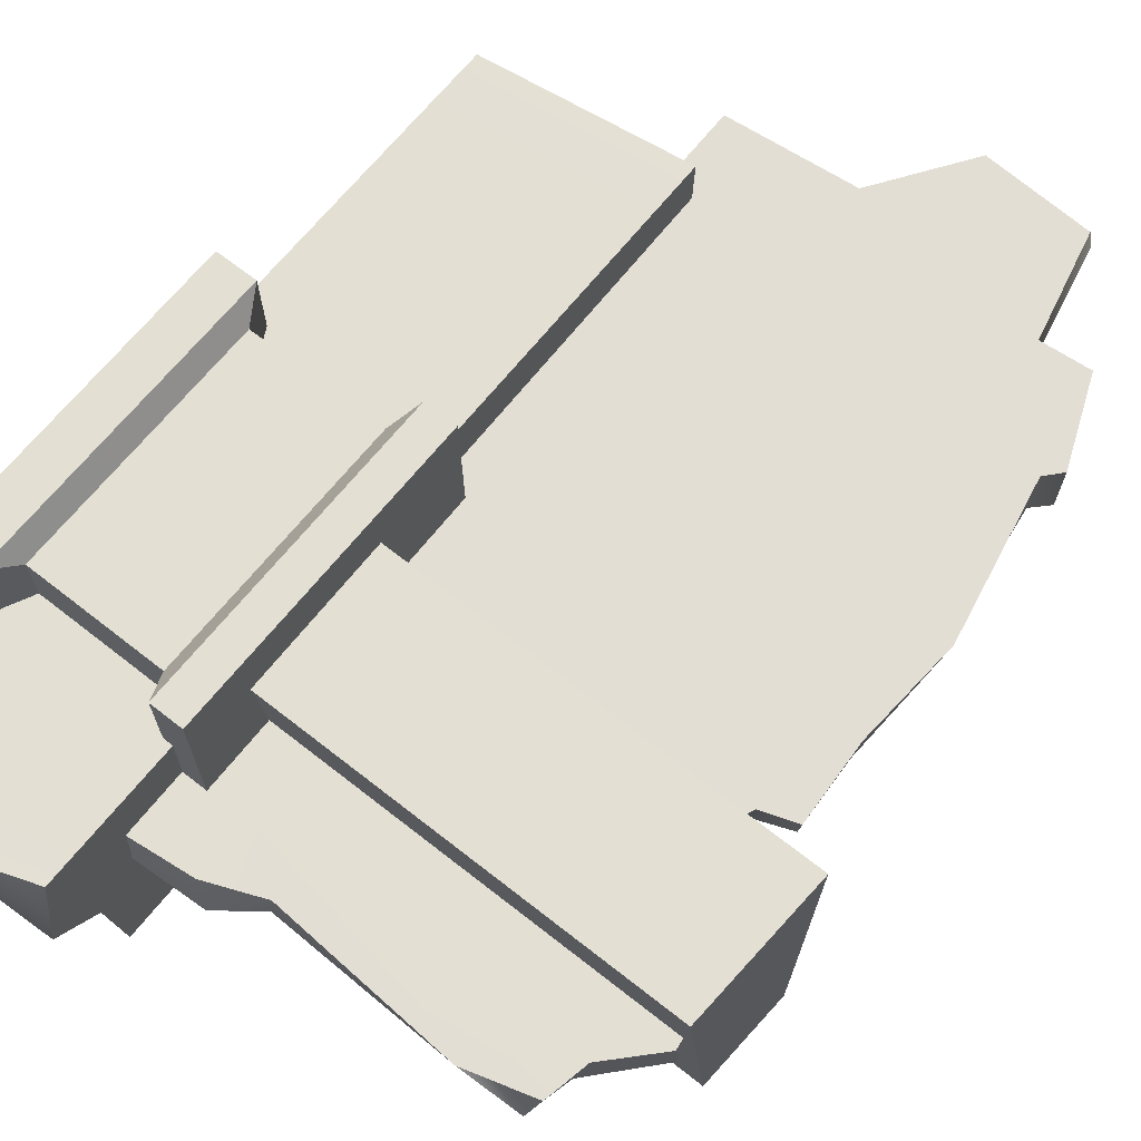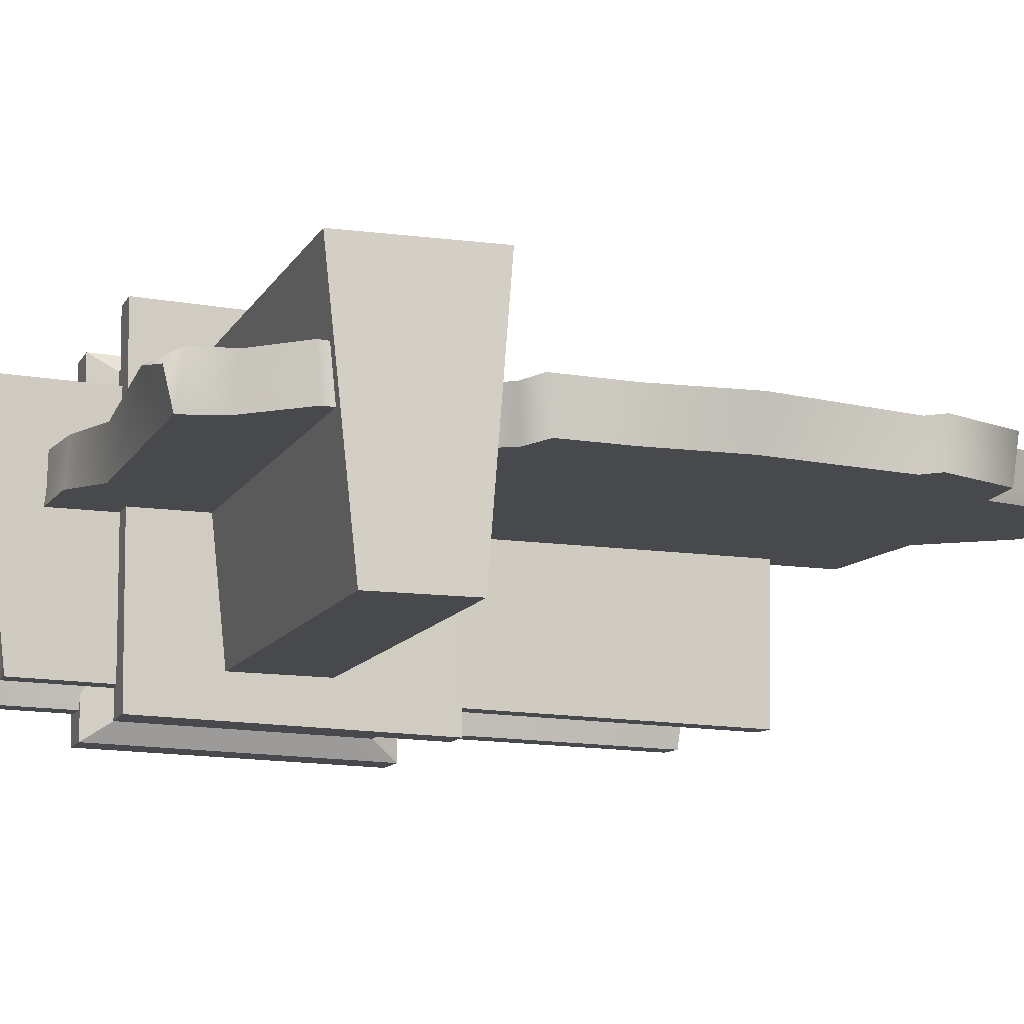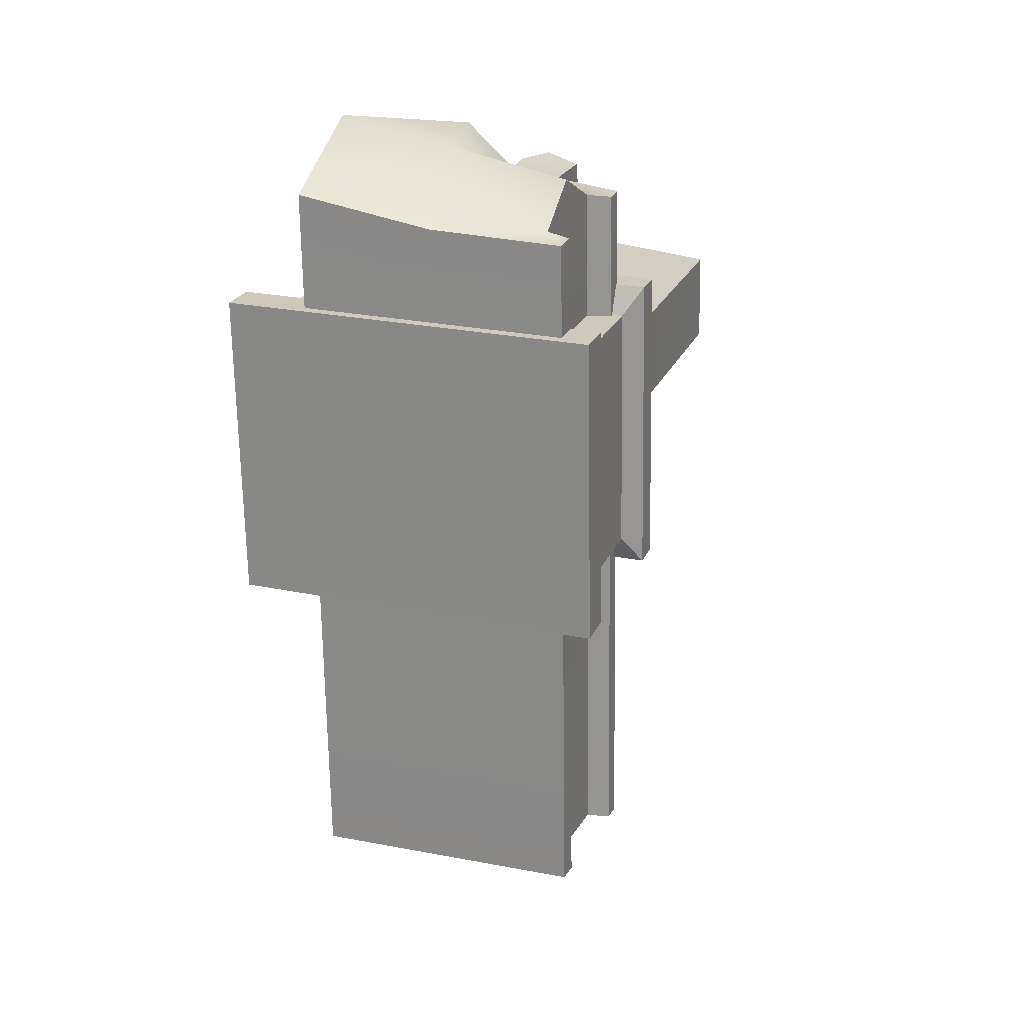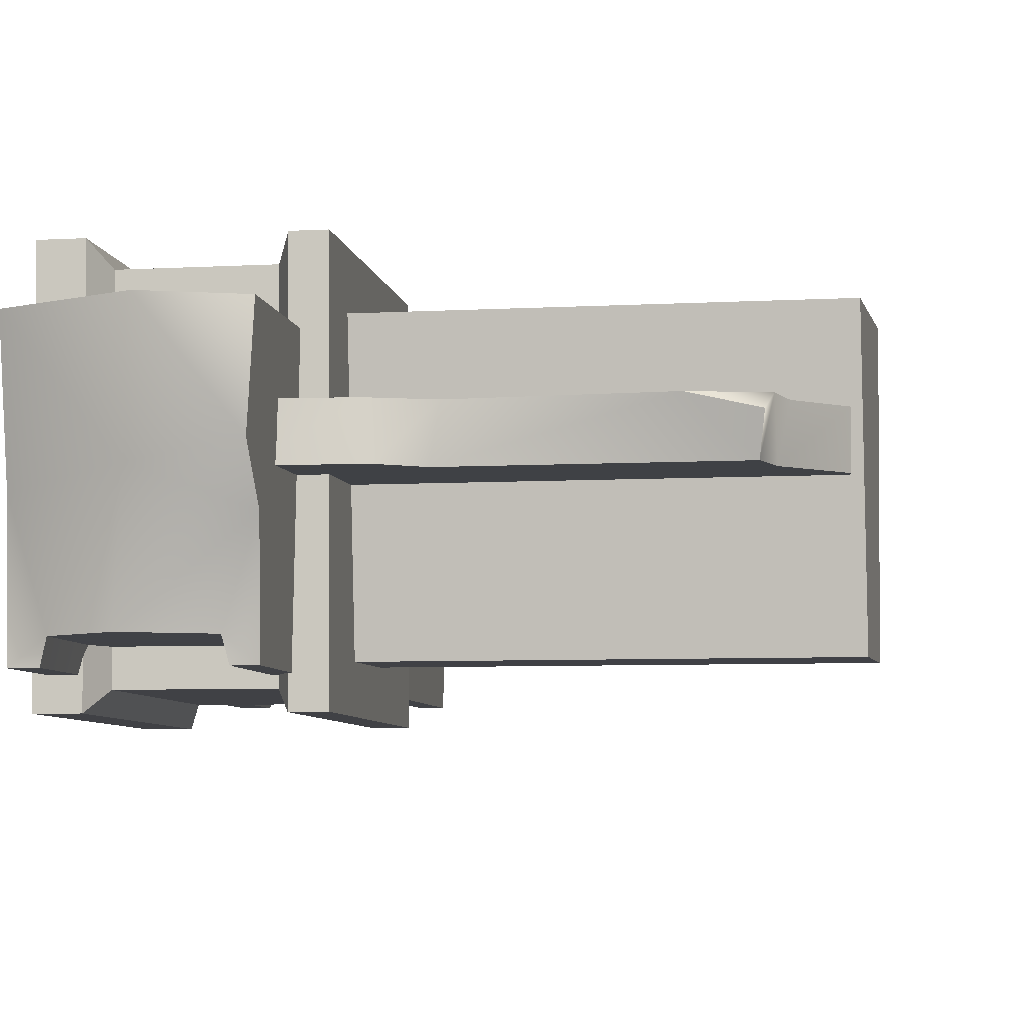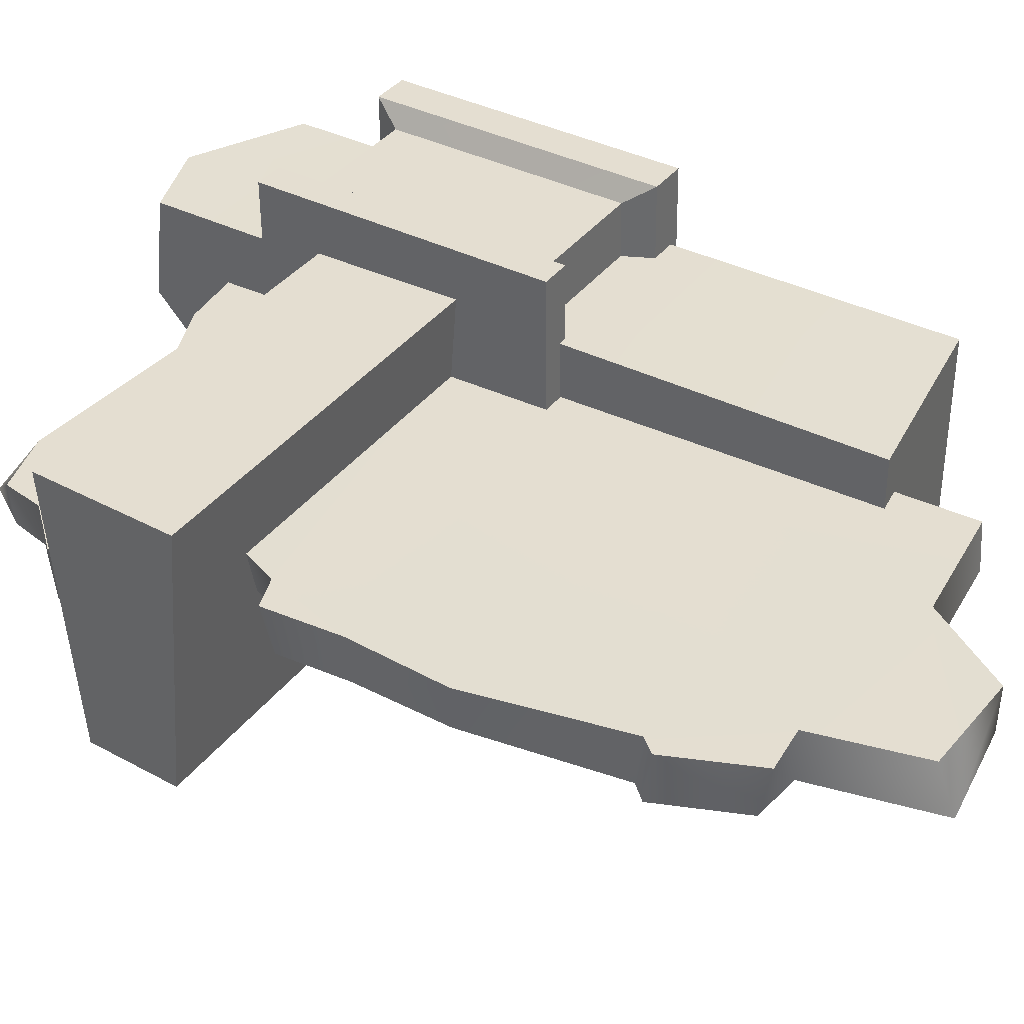
<metadata>
{"format":"obj","ext":"obj","renderer":"f3d","projection":"perspective","resolution":1024,"background":"white","views":[{"elev":67.3,"azim":-140.9,"up":"+Z"},{"elev":-12.1,"azim":-108.9,"up":"+Z"},{"elev":23.2,"azim":108.4,"up":"+Y"},{"elev":-5.5,"azim":-170.0,"up":"+Z"},{"elev":36.4,"azim":-57.5,"up":"+Z"}]}
</metadata>
<code>
g Stage_Dominating_Theater_Boss_P2_Fragment05
v 0.3275 0.7466 0.4229
v 0.325 0.7351 -0.4047
v 0.6588 0.7393 -0.4057
v 0.6612 0.7508 0.4219
v 0.3328 0.1157 -0.4184
v 0.3352 0.1272 0.4092
v 0.6689 0.1314 0.4082
v 0.6665 0.1199 -0.4194
v 0.325 0.7351 -0.4047
v 0.3328 0.1157 -0.4184
v 0.6665 0.1199 -0.4194
v 0.6588 0.7393 -0.4057
v 0.2101 0.8171 0.4738
v 0.2075 0.8046 -0.4515
v 0.2883 0.8056 -0.4517
v 0.2909 0.8181 0.4736
v 0.795 0.812 -0.4532
v 0.7976 0.8245 0.4721
v 0.6964 0.8232 0.4724
v 0.6938 0.8107 -0.4529
v 0.217 0.04231 -0.4686
v 0.2197 0.05479 0.4567
v 0.3004 0.05584 0.4564
v 0.2978 0.04327 -0.4689
v 0.8071 0.06221 0.455
v 0.8046 0.04964 -0.4704
v 0.7033 0.04844 -0.4701
v 0.7059 0.06092 0.4552
v 0.2075 0.8046 -0.4515
v 0.217 0.04231 -0.4686
v 0.2978 0.04327 -0.4689
v 0.2883 0.8056 -0.4517
v 0.8046 0.04964 -0.4704
v 0.795 0.812 -0.4532
v 0.6938 0.8107 -0.4529
v 0.7033 0.04844 -0.4701
v 0.2101 0.8171 0.4738
v 0.2197 0.05479 0.4567
v 0.217 0.04231 -0.4686
v 0.2075 0.8046 -0.4515
v 0.325 0.7351 -0.4047
v 0.3275 0.7466 0.4229
v 0.2909 0.8181 0.4736
v 0.2883 0.8056 -0.4517
v 0.3352 0.1272 0.4092
v 0.3328 0.1157 -0.4184
v 0.2978 0.04327 -0.4689
v 0.3004 0.05584 0.4564
v 0.3328 0.1157 -0.4184
v 0.325 0.7351 -0.4047
v 0.2883 0.8056 -0.4517
v 0.2978 0.04327 -0.4689
v 0.6612 0.7508 0.4219
v 0.6588 0.7393 -0.4057
v 0.6938 0.8107 -0.4529
v 0.6964 0.8232 0.4724
v 0.6588 0.7393 -0.4057
v 0.6665 0.1199 -0.4194
v 0.7033 0.04844 -0.4701
v 0.6938 0.8107 -0.4529
v 0.6665 0.1199 -0.4194
v 0.6689 0.1314 0.4082
v 0.7059 0.06092 0.4552
v 0.7033 0.04844 -0.4701
v 0.8046 0.04964 -0.4704
v 0.8071 0.06221 0.455
v 0.7976 0.8245 0.4721
v 0.795 0.812 -0.4532
v 0.3352 0.1272 0.4092
v 0.3275 0.7466 0.4229
v 0.6612 0.7508 0.4219
v 0.6689 0.1314 0.4082
v 0.2197 0.05479 0.4567
v 0.2101 0.8171 0.4738
v 0.2909 0.8181 0.4736
v 0.3004 0.05584 0.4564
v 0.7976 0.8245 0.4721
v 0.8071 0.06221 0.455
v 0.7059 0.06092 0.4552
v 0.6964 0.8232 0.4724
v 0.3275 0.7466 0.4229
v 0.3352 0.1272 0.4092
v 0.3004 0.05584 0.4564
v 0.2909 0.8181 0.4736
v 0.6689 0.1314 0.4082
v 0.6612 0.7508 0.4219
v 0.6964 0.8232 0.4724
v 0.7059 0.06092 0.4552
v 0.6886 0.733 -0.3218
v 0.5294 1.132 -0.3138
v 0.3502 1.051 -0.3147
v 0.3543 0.7288 -0.3208
v 0.6847 1.044 -0.3159
v 0.2779 1.048 -0.3723
v 0.2819 0.7263 -0.3784
v 0.3385 0.727 -0.3786
v 0.3345 1.047 -0.3726
v 0.2619 1.159 0.2899
v 0.2672 0.7407 0.2819
v 0.2713 1.082 -0.09381
v 0.2673 1.192 0.02911
v 0.2779 1.048 -0.3723
v 0.2819 0.7263 -0.3784
v 0.6886 0.733 -0.3218
v 0.704 0.7316 -0.3797
v 0.7002 1.037 -0.3739
v 0.6847 1.044 -0.3159
v 0.7002 1.037 -0.3739
v 0.704 0.7316 -0.3797
v 0.7684 0.7324 -0.3799
v 0.7646 1.035 -0.3741
v 0.3345 1.047 -0.3726
v 0.3385 0.727 -0.3786
v 0.3543 0.7288 -0.3208
v 0.3502 1.051 -0.3147
v 0.7655 1.047 -0.04665
v 0.7646 1.035 -0.3741
v 0.7684 0.7324 -0.3799
v 0.7702 0.7471 0.2805
v 0.7702 0.7471 0.2805
v 0.6886 0.733 -0.3218
v 0.3543 0.7288 -0.3208
v 0.2672 0.7407 0.2819
v 0.3385 0.727 -0.3786
v 0.2819 0.7263 -0.3784
v 0.6886 0.733 -0.3218
v 0.7702 0.7471 0.2805
v 0.7684 0.7324 -0.3799
v 0.704 0.7316 -0.3797
v 0.7702 0.7471 0.2805
v 0.4707 1.235 0.2906
v 0.7657 1.104 0.2873
v 0.2619 1.159 0.2899
v 0.2672 0.7407 0.2819
v 0.2673 1.192 0.02911
v 0.4707 1.235 0.2906
v 0.2619 1.159 0.2899
v 0.5 1.184 -0.01154
v 0.2713 1.082 -0.09381
v 0.5294 1.132 -0.3138
v 0.3502 1.051 -0.3147
v 0.2779 1.048 -0.3723
v 0.3345 1.047 -0.3726
v 0.6847 1.044 -0.3159
v 0.7657 1.104 0.2873
v 0.7655 1.047 -0.04665
v 0.7646 1.035 -0.3741
v 0.7002 1.037 -0.3739
v 0.7702 0.7471 0.2805
v 0.7657 1.104 0.2873
v 0.7655 1.047 -0.04665
v 0.3459 0.1395 -0.3898
v 0.2892 0.1388 -0.3896
v 0.3003 -0.7438 -0.4064
v 0.3569 -0.7354 -0.4064
v 0.2892 0.1388 -0.3896
v 0.2746 0.1525 0.2707
v 0.2858 -0.7486 0.2536
v 0.3003 -0.7438 -0.4064
v 0.7114 0.1441 -0.3908
v 0.7217 -0.6814 -0.4065
v 0.786 -0.6719 -0.4066
v 0.7758 0.1449 -0.391
v 0.3459 0.1395 -0.3898
v 0.3569 -0.7354 -0.4064
v 0.3726 -0.7333 -0.3486
v 0.3616 0.1406 -0.332
v 0.2746 0.1525 0.2707
v 0.3616 0.1406 -0.332
v 0.6959 0.1448 -0.333
v 0.7776 0.1589 0.2693
v 0.3616 0.1406 -0.332
v 0.2746 0.1525 0.2707
v 0.2892 0.1388 -0.3896
v 0.3459 0.1395 -0.3898
v 0.7776 0.1589 0.2693
v 0.6959 0.1448 -0.333
v 0.7114 0.1441 -0.3908
v 0.7758 0.1449 -0.391
v 0.3616 0.1406 -0.332
v 0.3726 -0.7333 -0.3486
v 0.7063 -0.6839 -0.3488
v 0.6959 0.1448 -0.333
v 0.7217 -0.6814 -0.4065
v 0.7114 0.1441 -0.3908
v 0.6959 0.1448 -0.333
v 0.7063 -0.6839 -0.3488
v 0.7776 0.1589 0.2693
v 0.7758 0.1449 -0.391
v 0.786 -0.6719 -0.4066
v 0.788 -0.6742 0.2535
v 0.2746 0.1525 0.2707
v 0.7776 0.1589 0.2693
v 0.788 -0.6742 0.2535
v 0.2858 -0.7486 0.2536
v 0.2889 0.2873 0.3358
v 0.2842 0.6577 0.337
v 0.2831 0.5831 -0.3482
v 0.2862 0.34 -0.3499
v 0.3379 0.6012 -1.431e-08
v 0.3383 0.6011 0.1263
v 0.3335 0.9804 0.1268
v 0.3332 0.9822 0.0004931
v 0.3383 0.6011 0.1263
v -0.02433 0.8957 0.1277
v 0.1109 0.9527 0.1274
v 0.3335 0.9804 0.1268
v -0.4826 0.9197 0.1291
v -0.6465 0.8697 0.1295
v -0.6674 0.763 0.1295
v -0.7735 0.6488 0.1296
v -0.7661 0.5872 0.1296
v 0.09158 0.9668 0.001172
v 0.1109 0.9527 0.1274
v -0.02433 0.8957 0.1277
v 0.3332 0.9822 0.0004931
v -0.003922 0.8917 0.001338
v -0.4826 0.9197 0.1291
v 0.3335 0.9804 0.1268
v -0.6188 0.8819 0.003135
v -0.6317 0.9079 0.09618
v -0.6436 0.7813 0.003101
v -0.772 0.6367 0.003289
v -0.7661 0.5873 0.00321
v 0.3379 0.6012 -1.431e-08
v -0.003922 0.8917 0.001338
v 0.09158 0.9668 0.001172
v 0.3332 0.9822 0.0004931
v -0.6188 0.8819 0.003135
v -0.7661 0.5872 0.1296
v 0.3383 0.6011 0.1263
v 0.3379 0.6012 -1.431e-08
v -0.7661 0.5873 0.00321
v 0.3413 0.3374 -0.0002515
v 0.3416 0.3373 0.126
v -0.55 0.3261 0.1286
v -0.5143 0.3266 0.002246
v -0.5662 -0.9396 0.1279
v -0.654 -0.7275 0.1282
v -0.619 -0.6879 0.1282
v -0.4432 -0.9271 0.1275
v 0.3416 0.3373 0.126
v 0.03948 -0.9785 0.1261
v -0.3816 -1.191 0.1272
v -0.6974 -0.2986 0.1287
v -0.6791 -0.0356 0.1288
v -0.6068 0.1968 0.1287
v -0.55 0.3261 0.1286
v -0.6916 0.1664 0.1289
v 0.3577 -0.9416 0.1252
v -0.1133 -1.202 0.1264
v -0.6184 -0.6729 0.001885
v -0.6564 -0.7124 0.00196
v -0.5726 -0.9167 0.001567
v -0.4443 -0.9274 0.001194
v 0.3413 0.3374 -0.0002515
v -0.6723 -0.2861 0.00229
v 0.03706 -0.986 -0.0002515
v 0.3574 -0.9502 -0.00114
v -0.1066 -1.196 4.393e-05
v -0.3768 -1.235 0.0008227
v -0.6644 -0.03578 0.002432
v -0.5823 0.183 0.002356
v -0.5143 0.3266 0.002246
v -0.6746 0.146 0.002576
v 0.3577 -0.9416 0.1252
v 0.3416 0.3373 0.126
v 0.3413 0.3374 -0.0002515
v 0.3574 -0.9502 -0.00114
v 0.2685 0.6575 0.337
v 0.2731 0.2871 0.3359
v -0.8125 0.2734 0.339
v -0.7941 0.6441 0.34
v 0.2685 0.6575 0.337
v -0.7941 0.6441 0.34
v -0.798 0.5695 -0.3451
v 0.2674 0.5829 -0.3481
v 0.2705 0.3398 -0.3499
v -0.81 0.3262 -0.3468
v -0.8125 0.2734 0.339
v 0.2731 0.2871 0.3359
v -0.81 0.3262 -0.3468
v 0.2705 0.3398 -0.3499
v 0.2674 0.5829 -0.3481
v -0.798 0.5695 -0.3451
v -0.8125 0.2734 0.339
v -0.81 0.3262 -0.3468
v -0.798 0.5695 -0.3451
v -0.7941 0.6441 0.34
v 0.3003 -0.7438 -0.4064
v 0.2858 -0.7486 0.2536
v 0.3726 -0.7333 -0.3486
v 0.3569 -0.7354 -0.4064
v 0.7063 -0.6839 -0.3488
v 0.788 -0.6742 0.2535
v 0.7217 -0.6814 -0.4065
v 0.786 -0.6719 -0.4066
v -0.5726 -0.9167 0.001567
v -0.6564 -0.7124 0.00196
v -0.654 -0.7275 0.1282
v -0.6184 -0.6729 0.001885
v -0.5662 -0.9396 0.1279
v -0.619 -0.6879 0.1282
v -0.6723 -0.2861 0.00229
v -0.6974 -0.2986 0.1287
v -0.6644 -0.03578 0.002432
v -0.6791 -0.0356 0.1288
v -0.6746 0.146 0.002576
v -0.6916 0.1664 0.1289
v -0.1133 -1.202 0.1264
v -0.1066 -1.196 4.393e-05
v -0.3768 -1.235 0.0008227
v 0.03948 -0.9785 0.1261
v -0.3816 -1.191 0.1272
v 0.03706 -0.986 -0.0002515
v 0.3577 -0.9416 0.1252
v 0.3574 -0.9502 -0.00114
v -0.6746 0.146 0.002576
v -0.5823 0.183 0.002356
v -0.6068 0.1968 0.1287
v -0.6916 0.1664 0.1289
v -0.5823 0.183 0.002356
v -0.5143 0.3266 0.002246
v -0.55 0.3261 0.1286
v -0.6068 0.1968 0.1287
v -0.4432 -0.9271 0.1275
v -0.4443 -0.9274 0.001194
v -0.5662 -0.9396 0.1279
v -0.5726 -0.9167 0.001567
v -0.3816 -1.191 0.1272
v -0.3768 -1.235 0.0008227
v -0.4443 -0.9274 0.001194
v -0.4432 -0.9271 0.1275
v -0.7661 0.5872 0.1296
v -0.772 0.6367 0.003289
v -0.7735 0.6488 0.1296
v -0.6436 0.7813 0.003101
v -0.6674 0.763 0.1295
v -0.6465 0.8697 0.1295
v -0.6188 0.8819 0.003135
v -0.6317 0.9079 0.09618
v -0.7661 0.5873 0.00321
v -0.6317 0.9079 0.09618
v -0.4826 0.9197 0.1291
v -0.6465 0.8697 0.1295
g Stage_Dominating_Theater_Boss_P2_Fragment05_0
f 3 2 1
f 4 3 1
f 7 6 5
f 8 7 5
f 11 10 9
f 12 11 9
f 15 14 13
f 16 15 13
f 19 18 17
f 20 19 17
f 23 22 21
f 24 23 21
f 27 26 25
f 28 27 25
f 31 30 29
f 32 31 29
f 35 34 33
f 36 35 33
f 39 38 37
f 40 39 37
f 43 42 41
f 44 43 41
f 47 46 45
f 48 47 45
f 51 50 49
f 52 51 49
f 55 54 53
f 56 55 53
f 59 58 57
f 60 59 57
f 63 62 61
f 64 63 61
f 67 66 65
f 68 67 65
f 71 70 69
f 72 71 69
f 75 74 73
f 76 75 73
f 79 78 77
f 80 79 77
f 83 82 81
f 84 83 81
f 87 86 85
f 88 87 85
f 91 90 89
f 92 91 89
f 90 93 89
f 96 95 94
f 97 96 94
f 100 99 98
f 101 100 98
f 100 102 99
f 102 103 99
f 106 105 104
f 107 106 104
f 110 109 108
f 111 110 108
f 114 113 112
f 115 114 112
f 118 117 116
f 118 116 119
f 122 121 120
f 123 122 120
f 124 122 123
f 125 124 123
f 128 127 126
f 129 128 126
f 132 131 130
f 131 133 130
f 133 134 130
f 137 136 135
f 136 138 135
f 138 139 135
f 138 140 139
f 140 141 139
f 141 142 139
f 141 143 142
f 138 144 140
f 138 136 145
f 138 145 146
f 138 146 144
f 146 147 144
f 147 148 144
f 151 150 149
f 154 153 152
f 155 154 152
f 158 157 156
f 159 158 156
f 162 161 160
f 163 162 160
f 166 165 164
f 167 166 164
f 170 169 168
f 171 170 168
f 174 173 172
f 175 174 172
f 178 177 176
f 179 178 176
f 182 181 180
f 183 182 180
f 186 185 184
f 187 186 184
f 190 189 188
f 191 190 188
f 194 193 192
f 195 194 192
f 198 197 196
f 199 198 196
f 202 201 200
f 203 202 200
f 206 205 204
f 207 206 204
f 205 208 204
f 208 209 204
f 209 210 204
f 210 211 204
f 211 212 204
f 215 214 213
f 214 216 213
f 215 213 217
f 218 215 217
f 214 219 216
f 218 217 220
f 221 218 220
f 224 223 222
f 225 224 222
f 225 222 226
f 226 227 225
f 227 228 225
f 222 229 226
f 232 231 230
f 233 232 230
f 236 235 234
f 237 236 234
f 240 239 238
f 240 238 241
f 240 241 242
f 241 243 242
f 241 244 243
f 245 240 242
f 246 245 242
f 247 246 242
f 248 247 242
f 247 249 246
f 243 250 242
f 244 251 243
f 254 253 252
f 255 254 252
f 255 252 256
f 252 257 256
f 258 255 256
f 259 258 256
f 258 260 255
f 260 261 255
f 257 262 256
f 262 263 256
f 263 264 256
f 262 265 263
f 268 267 266
f 269 268 266
f 272 271 270
f 273 272 270
f 276 275 274
f 277 276 274
f 280 279 278
f 281 280 278
f 284 283 282
f 285 284 282
f 288 287 286
f 289 288 286
f 292 291 290
f 293 292 290
f 292 294 291
f 294 295 291
f 294 296 295
f 296 297 295
f 300 299 298
f 300 301 299
f 302 300 298
f 300 303 301
f 303 304 301
f 303 305 304
f 305 306 304
f 305 307 306
f 307 308 306
f 307 309 308
f 312 311 310
f 311 313 310
f 312 310 314
f 311 315 313
f 315 316 313
f 315 317 316
f 320 319 318
f 321 320 318
f 324 323 322
f 325 324 322
f 328 327 326
f 328 329 327
f 332 331 330
f 332 330 333
f 336 335 334
f 336 337 335
f 336 338 337
f 338 339 337
f 339 340 337
f 339 341 340
f 335 342 334
f 345 344 343

</code>
